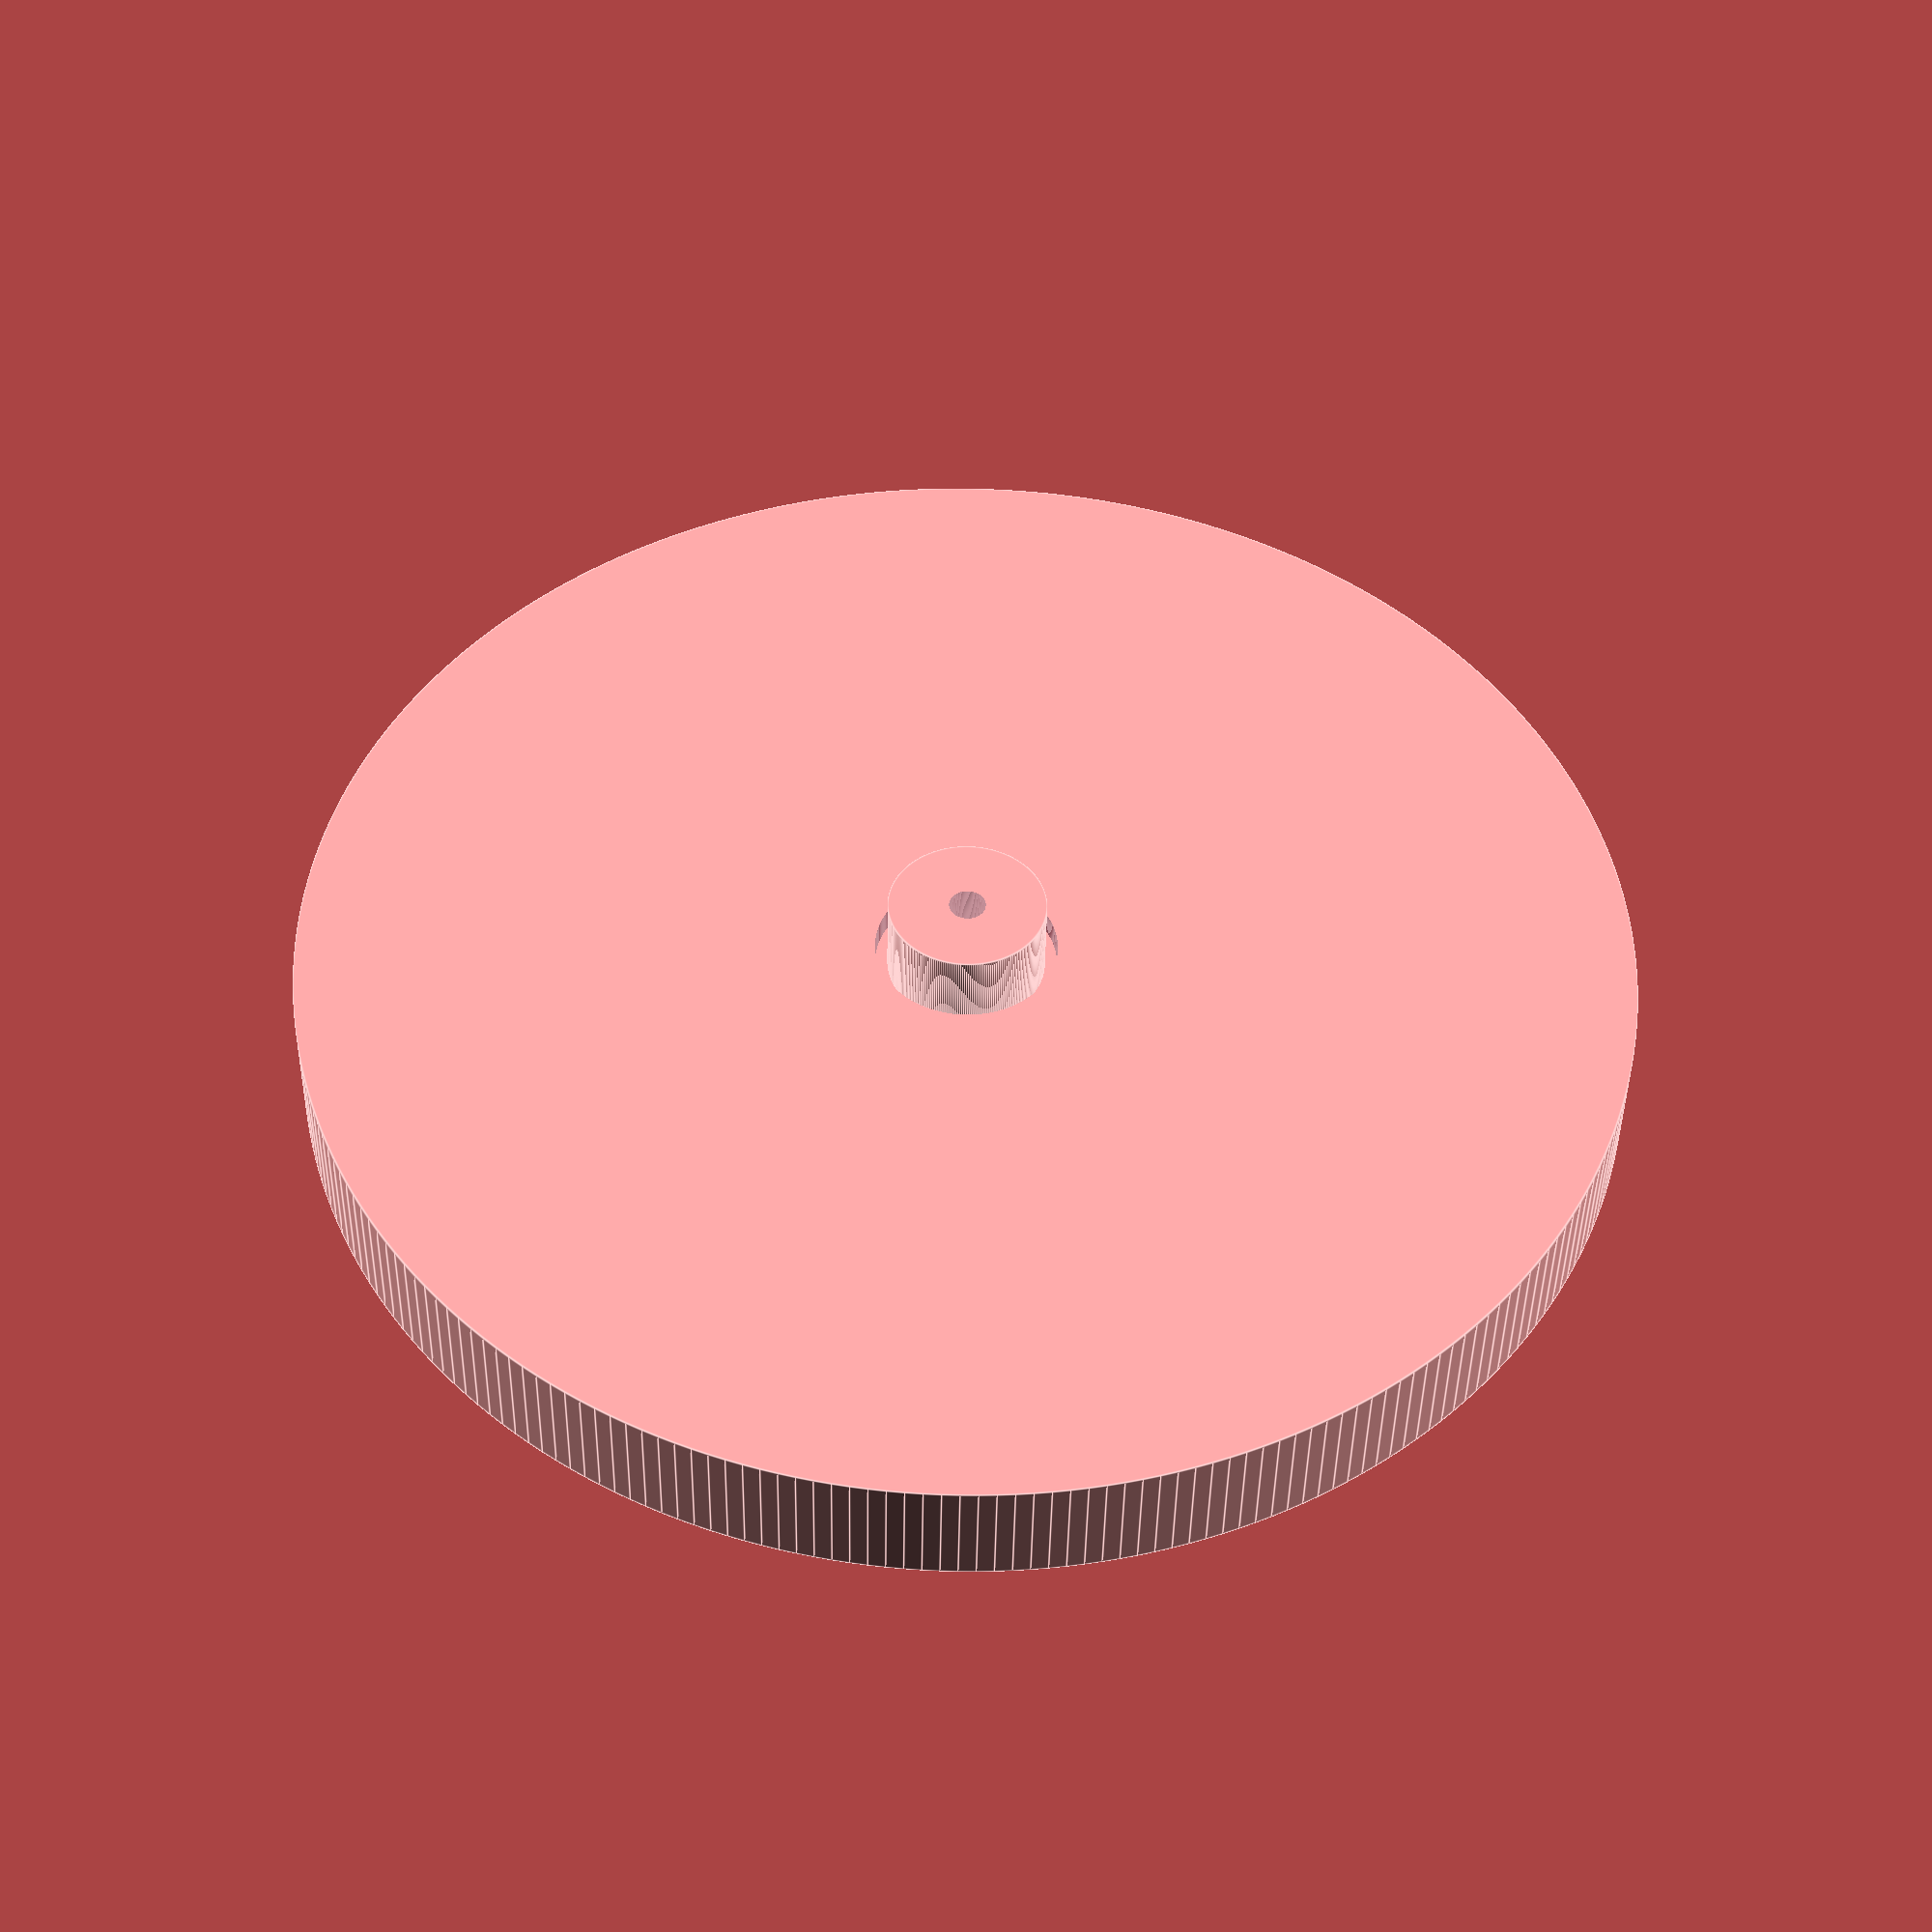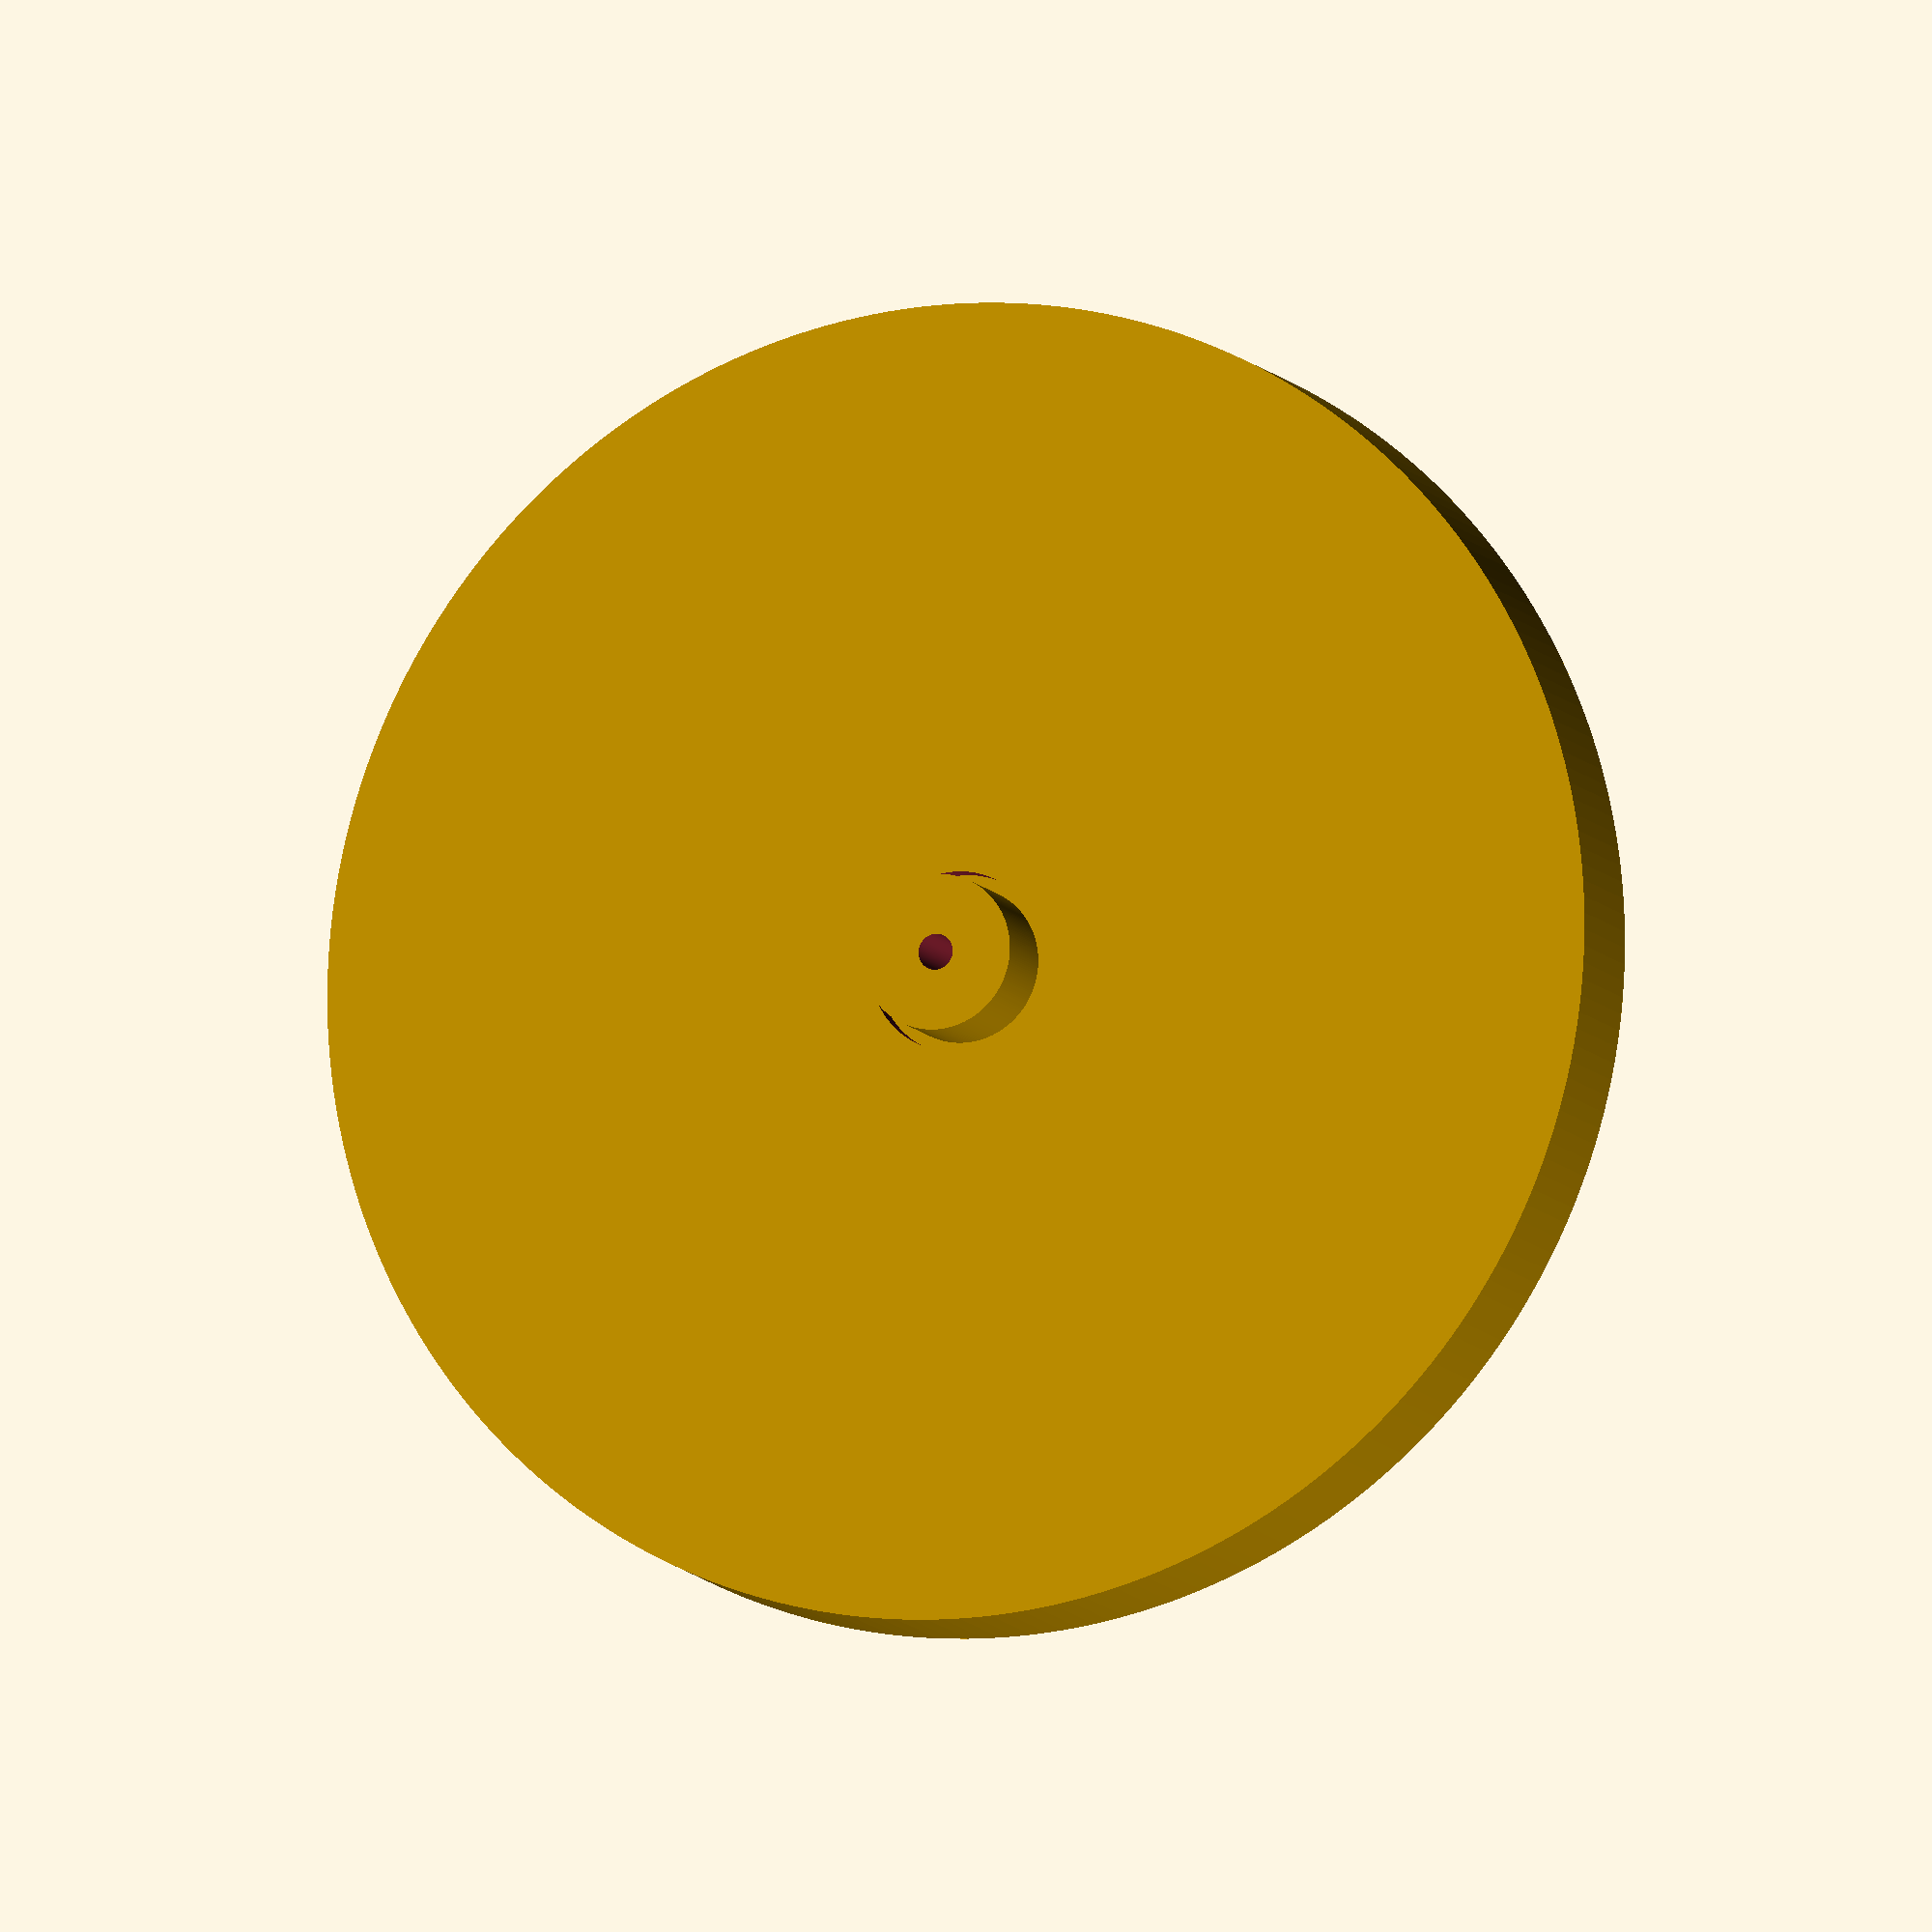
<openscad>
render_outer_ring = true;
render_day_ring = true;
render_day_text = false;
render_month_ring = true;
render_month_text = false;
render_week_ring = true;
render_week_text = false;
render_center_ring = true;

//week_ring_text = "MON TUE WED THU FRI SAT SUN";
week_ring_text = "ПНД ВТР СРД ЧТВ ПТ СБТ ВСК";

ring_wall = 2;
base_thick = 2;
rings_gap = 1;

outer_ring_diam = 110;
outer_ring_thick = 10;
outer_hole_diam = 15;
ring_thick = outer_ring_thick - base_thick;
ring_base_thick = 2;
day_ring_inner_diam = 85;
month_ring_inner_diam = 58;
week_ring_inner_diam = 30;
center_ring_extra_thick = 5;
center_ring_extra_diam = 13;
center_hole_diam = 3;
center_hole2_diam = 5;
center_hole2_depth = 5;

fn = 250;


module center_ring() {
    full_thick = ring_thick + base_thick + center_ring_extra_thick;
    difference() {
        union() {
            cylinder(ring_thick, d=week_ring_inner_diam - rings_gap, $fn=fn);
            cylinder(full_thick, d=center_ring_extra_diam, $fn=fn);
        }
        cylinder(full_thick + 0.1, d=center_hole_diam, $fn=fn);        
        translate([0, 0, -0.1])
        cylinder(center_hole2_depth, d=center_hole2_diam, $fn=fn);
    }
}


module outer_ring() {
    inner_t = outer_ring_thick - base_thick;
    inner_d = outer_ring_diam - ring_wall;
    difference() {
        cylinder(outer_ring_thick, d=outer_ring_diam, $fn=fn);
        translate([0, 0, -0.1])
        cylinder(inner_t + 0.1, d=inner_d, $fn=fn);
        translate([0, 0, -0.1])
        cylinder(outer_ring_thick+0.2, d=outer_hole_diam, $fn=fn);
    }
}

module ring(outer_diam, inner_diam) {
    difference() {
        cylinder(ring_thick, d=outer_diam, $fn=fn);
        translate([0, 0, -0.1])
        cylinder(ring_thick + .2, d=inner_diam, $fn=fn);
        
        translate([0, 0, base_thick])
        difference() {
            cylinder(ring_thick - base_thick + 0.1, d=outer_diam - ring_wall, $fn=fn);
            cylinder(ring_thick - base_thick + 0.1, d=inner_diam + ring_wall, $fn=fn);
        }
    }
}

module day_ring() {
    ring(outer_ring_diam - ring_wall - rings_gap, day_ring_inner_diam);
}

module month_ring() {
    ring(day_ring_inner_diam - rings_gap, month_ring_inner_diam);
}


module week_ring() {
    ring(month_ring_inner_diam - rings_gap, week_ring_inner_diam);
}

module 
circletext(mytext,textsize=20,myfont="Arial",radius=100,thickness=1,degrees=360,top=true){ 
        
        chars=len(mytext)+1; 
        
        for (i = [1:chars]) { 
                        rotate([0,0,(top?1:-1)*(degrees/2-i*(degrees/chars))]) 
                        translate([0,(top?1:-1)*radius-(top?0:textsize/2),0]) 
                        //linear_extrude(thickness) 
                        text(mytext[i-1],halign="center",font=myfont,size=textsize); 
        } 
} 

module days_text(extra_thick=0) {
    linear_extrude(0.2+extra_thick)
    mirror([0, 1, 0])
    circletext("1  2  3  4  5  6  7  8  9  10 11 12 13 14 15 16 17 18 19 20 21 22 23 24 25 26 27 28 29 30 31", textsize=6, radius=49, top=false);
}

module month_text(extra_thick=0) {
    linear_extrude(0.2+extra_thick)
    mirror([0, 1, 0])
    circletext("1  2  3  4  5  6  7  8  9  10 11 12", textsize=7, radius=36, top=false);
}


module week_text(extra_thick=0) {
    linear_extrude(0.2+extra_thick)
    mirror([0, 1, 0])
    circletext(week_ring_text, textsize=6, radius=22, top=false);
}


if (render_outer_ring) {
    outer_ring();
}

if (render_day_ring) {
    difference() {
        day_ring();
        translate([0, 0, -0.1])
        color("blue")
        days_text(extra_thick=0.1);
    }
}    

if (render_day_text) {
    days_text();
}

if (render_month_ring) {
    difference() {
        month_ring();
        translate([0, 0, -0.1])
        color("blue")
        month_text(extra_thick=0.1);        
    }
}

if (render_month_text) {
    month_text();
}

if (render_week_ring) {
    difference() {
        week_ring();
        translate([0, 0, -0.1])
        color("blue")
        week_text(extra_thick=0.1);                
    }
}

if (render_week_text) {
    week_text();
}


if (render_center_ring) {
    center_ring();
}
</openscad>
<views>
elev=221.6 azim=220.1 roll=180.9 proj=p view=edges
elev=9.6 azim=212.1 roll=19.5 proj=o view=solid
</views>
